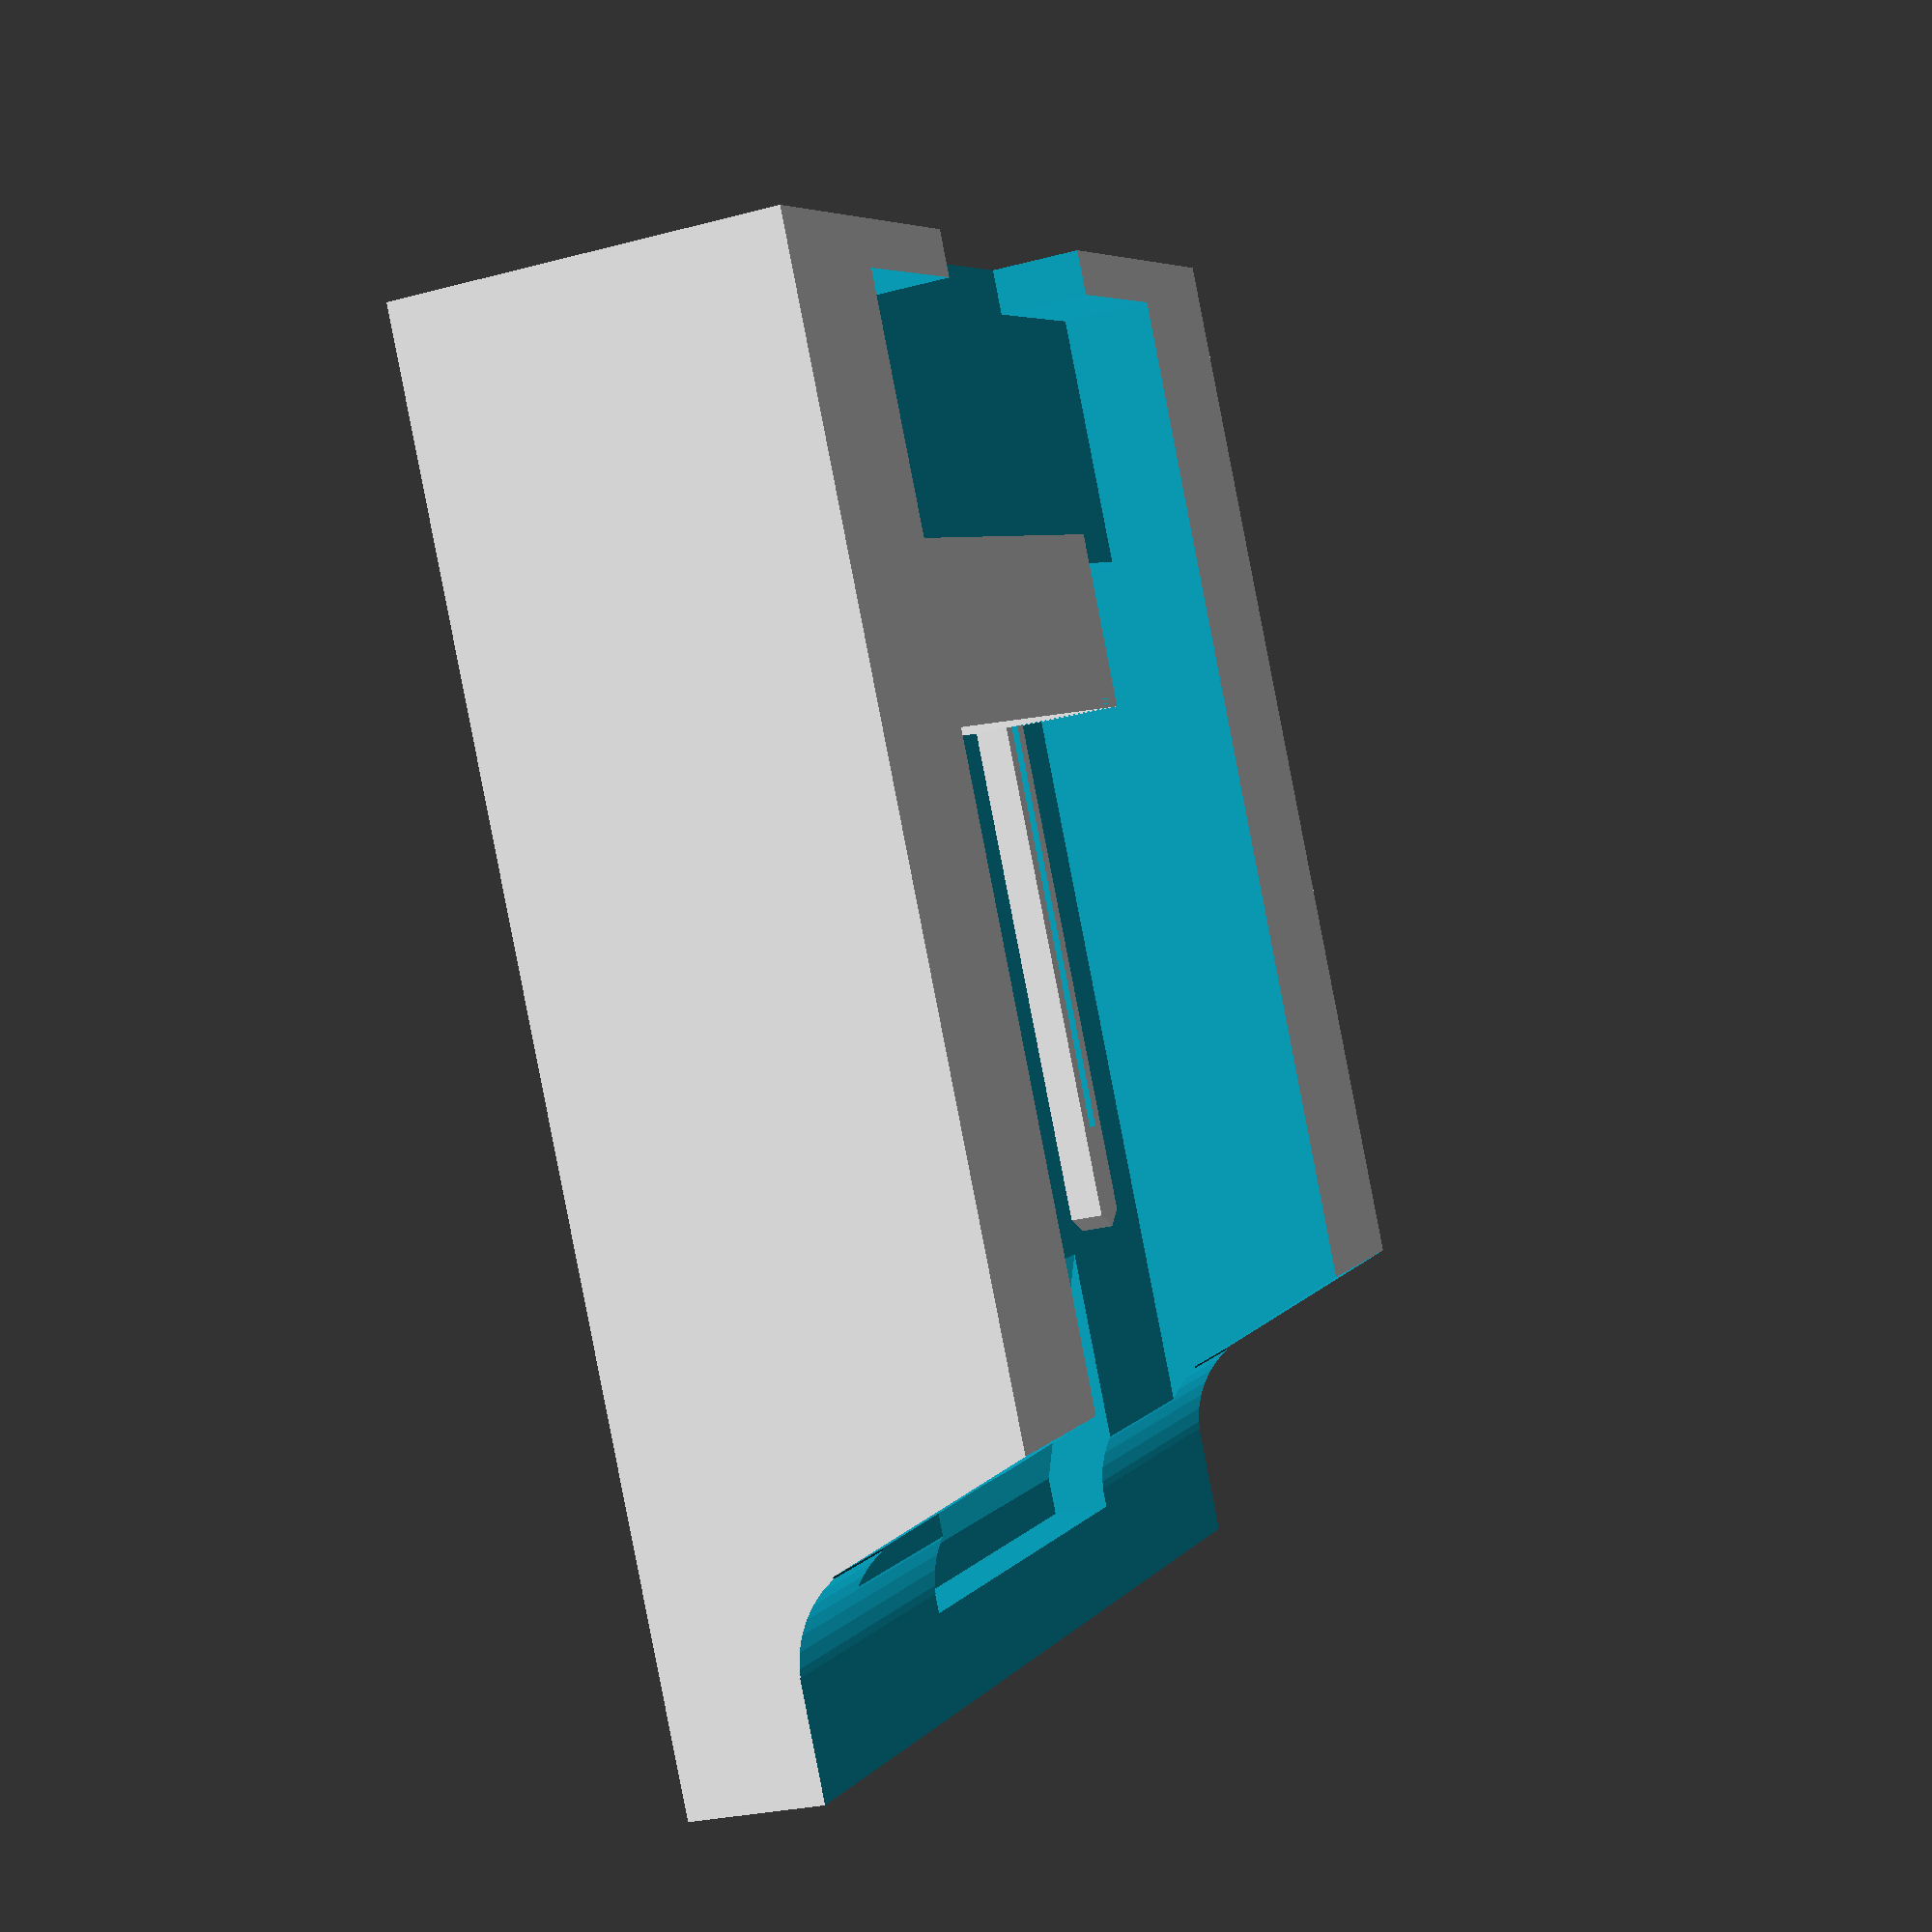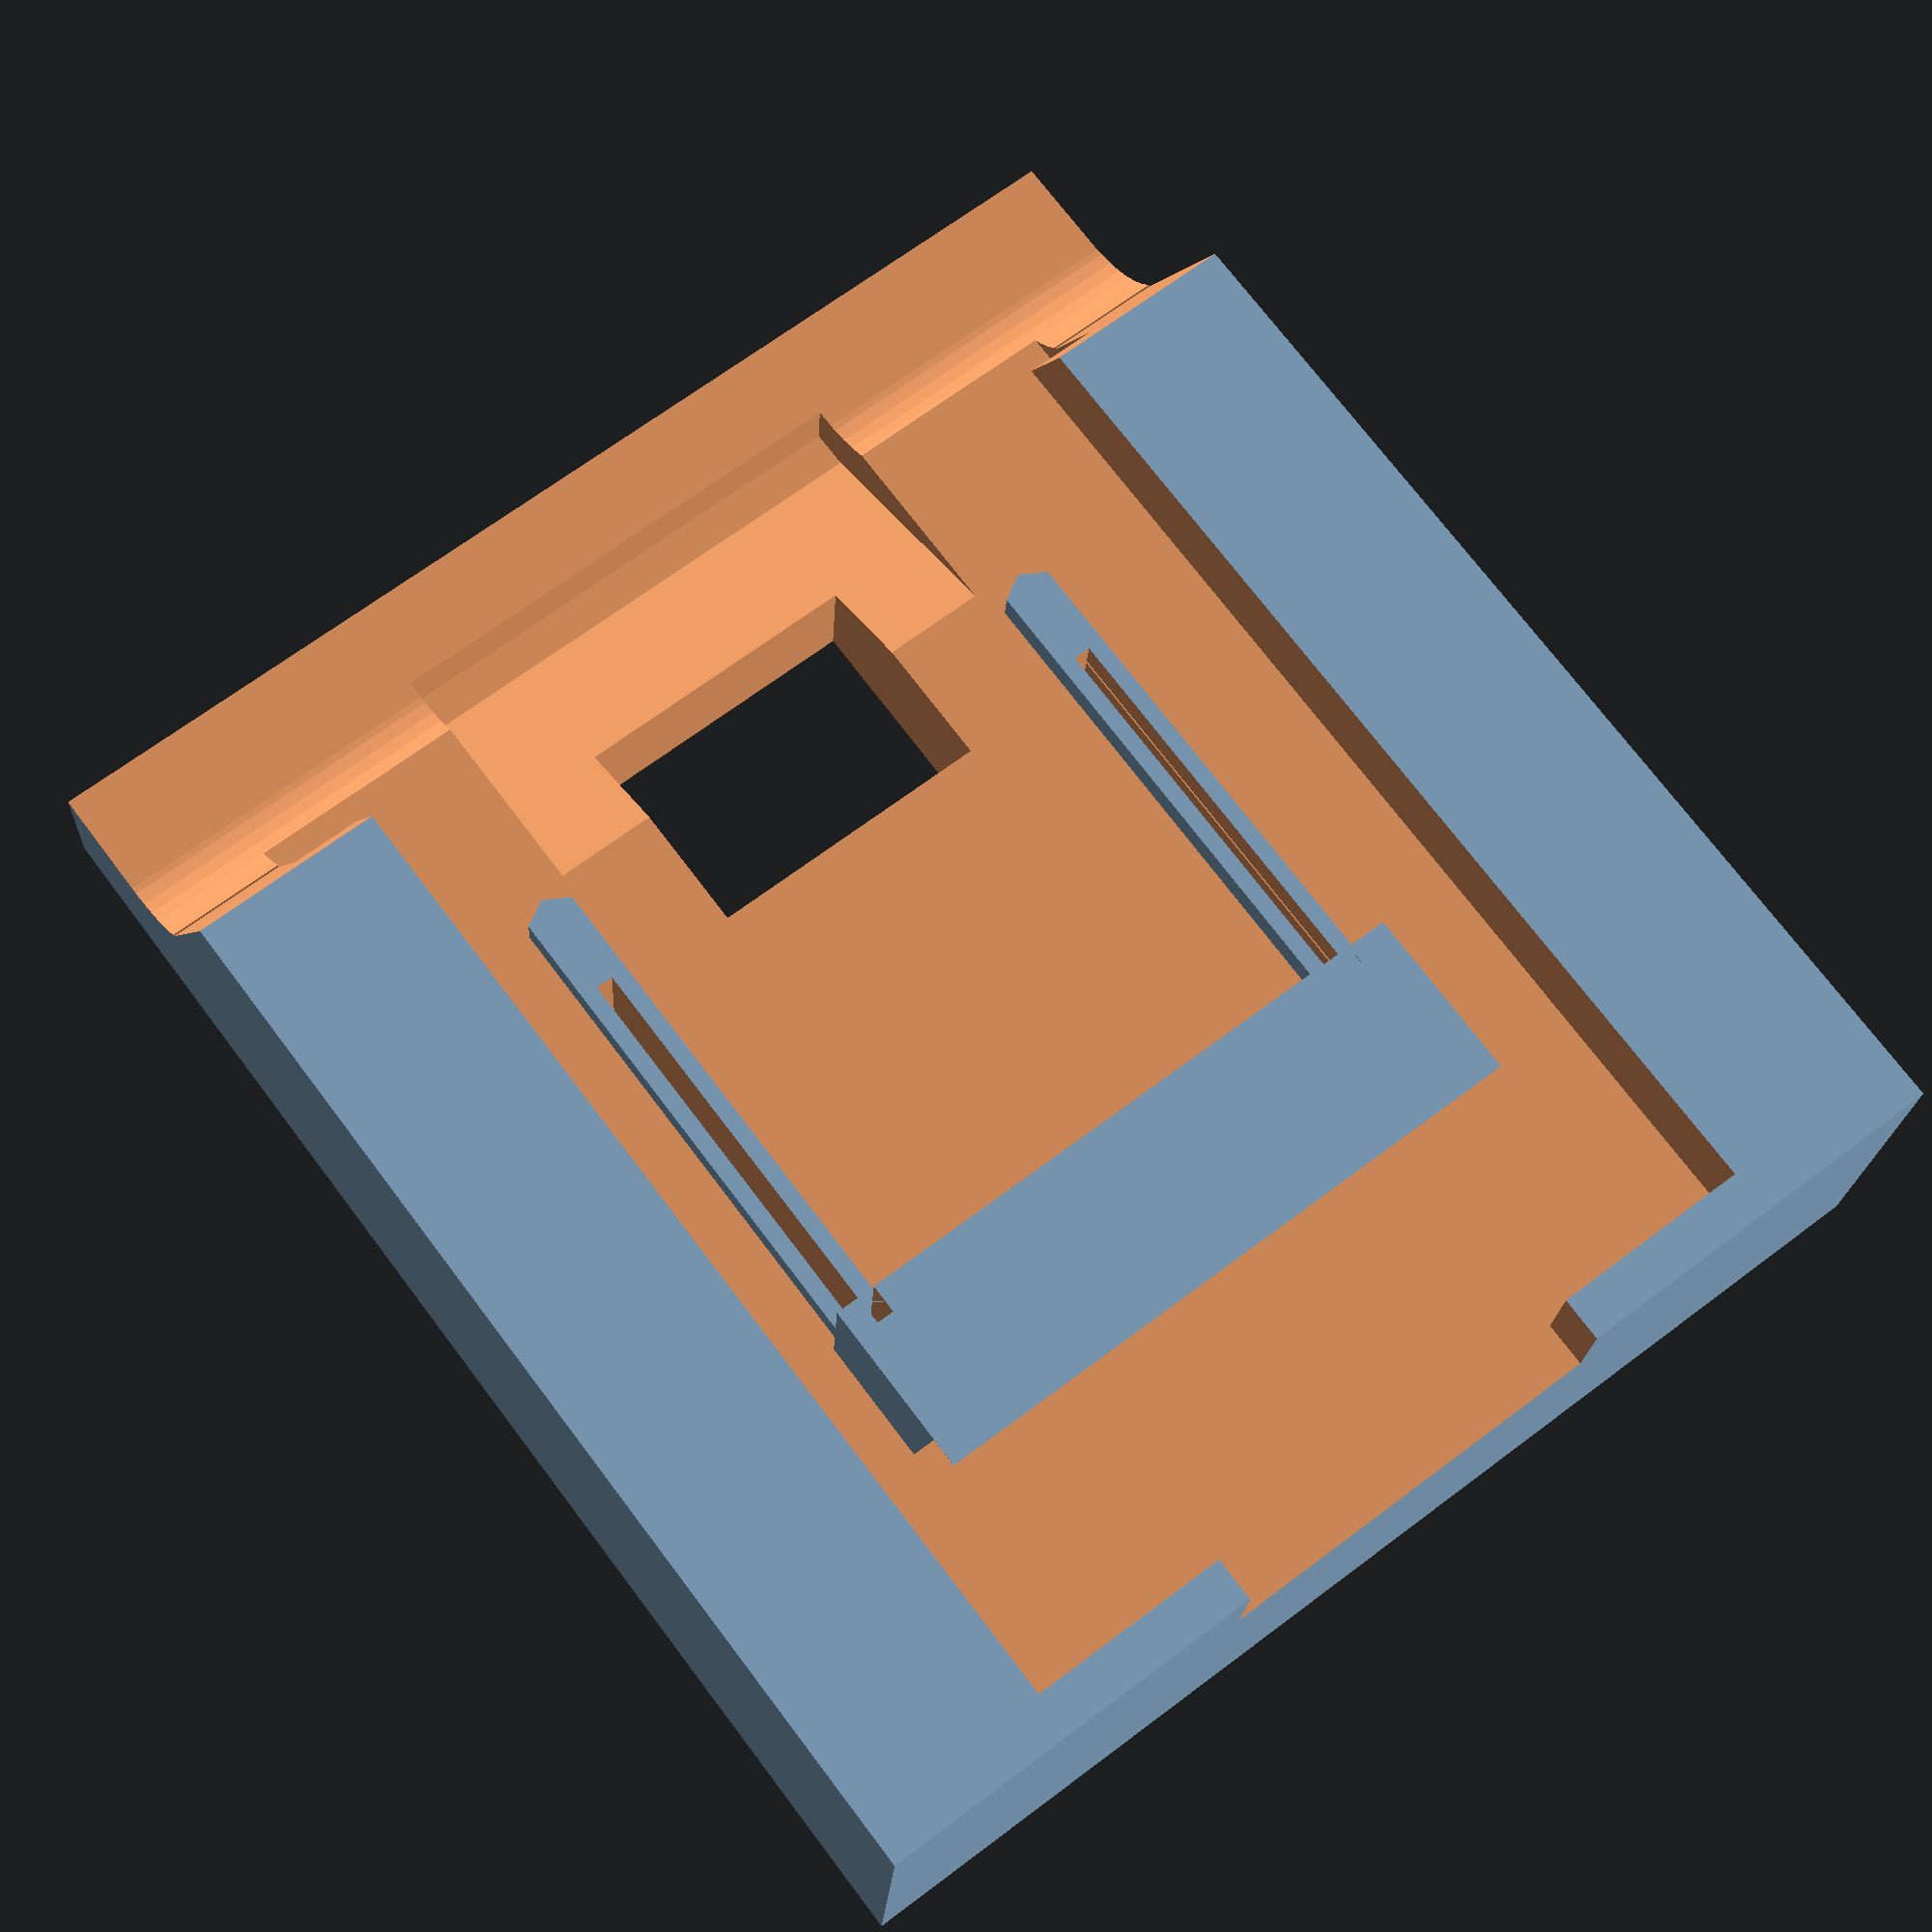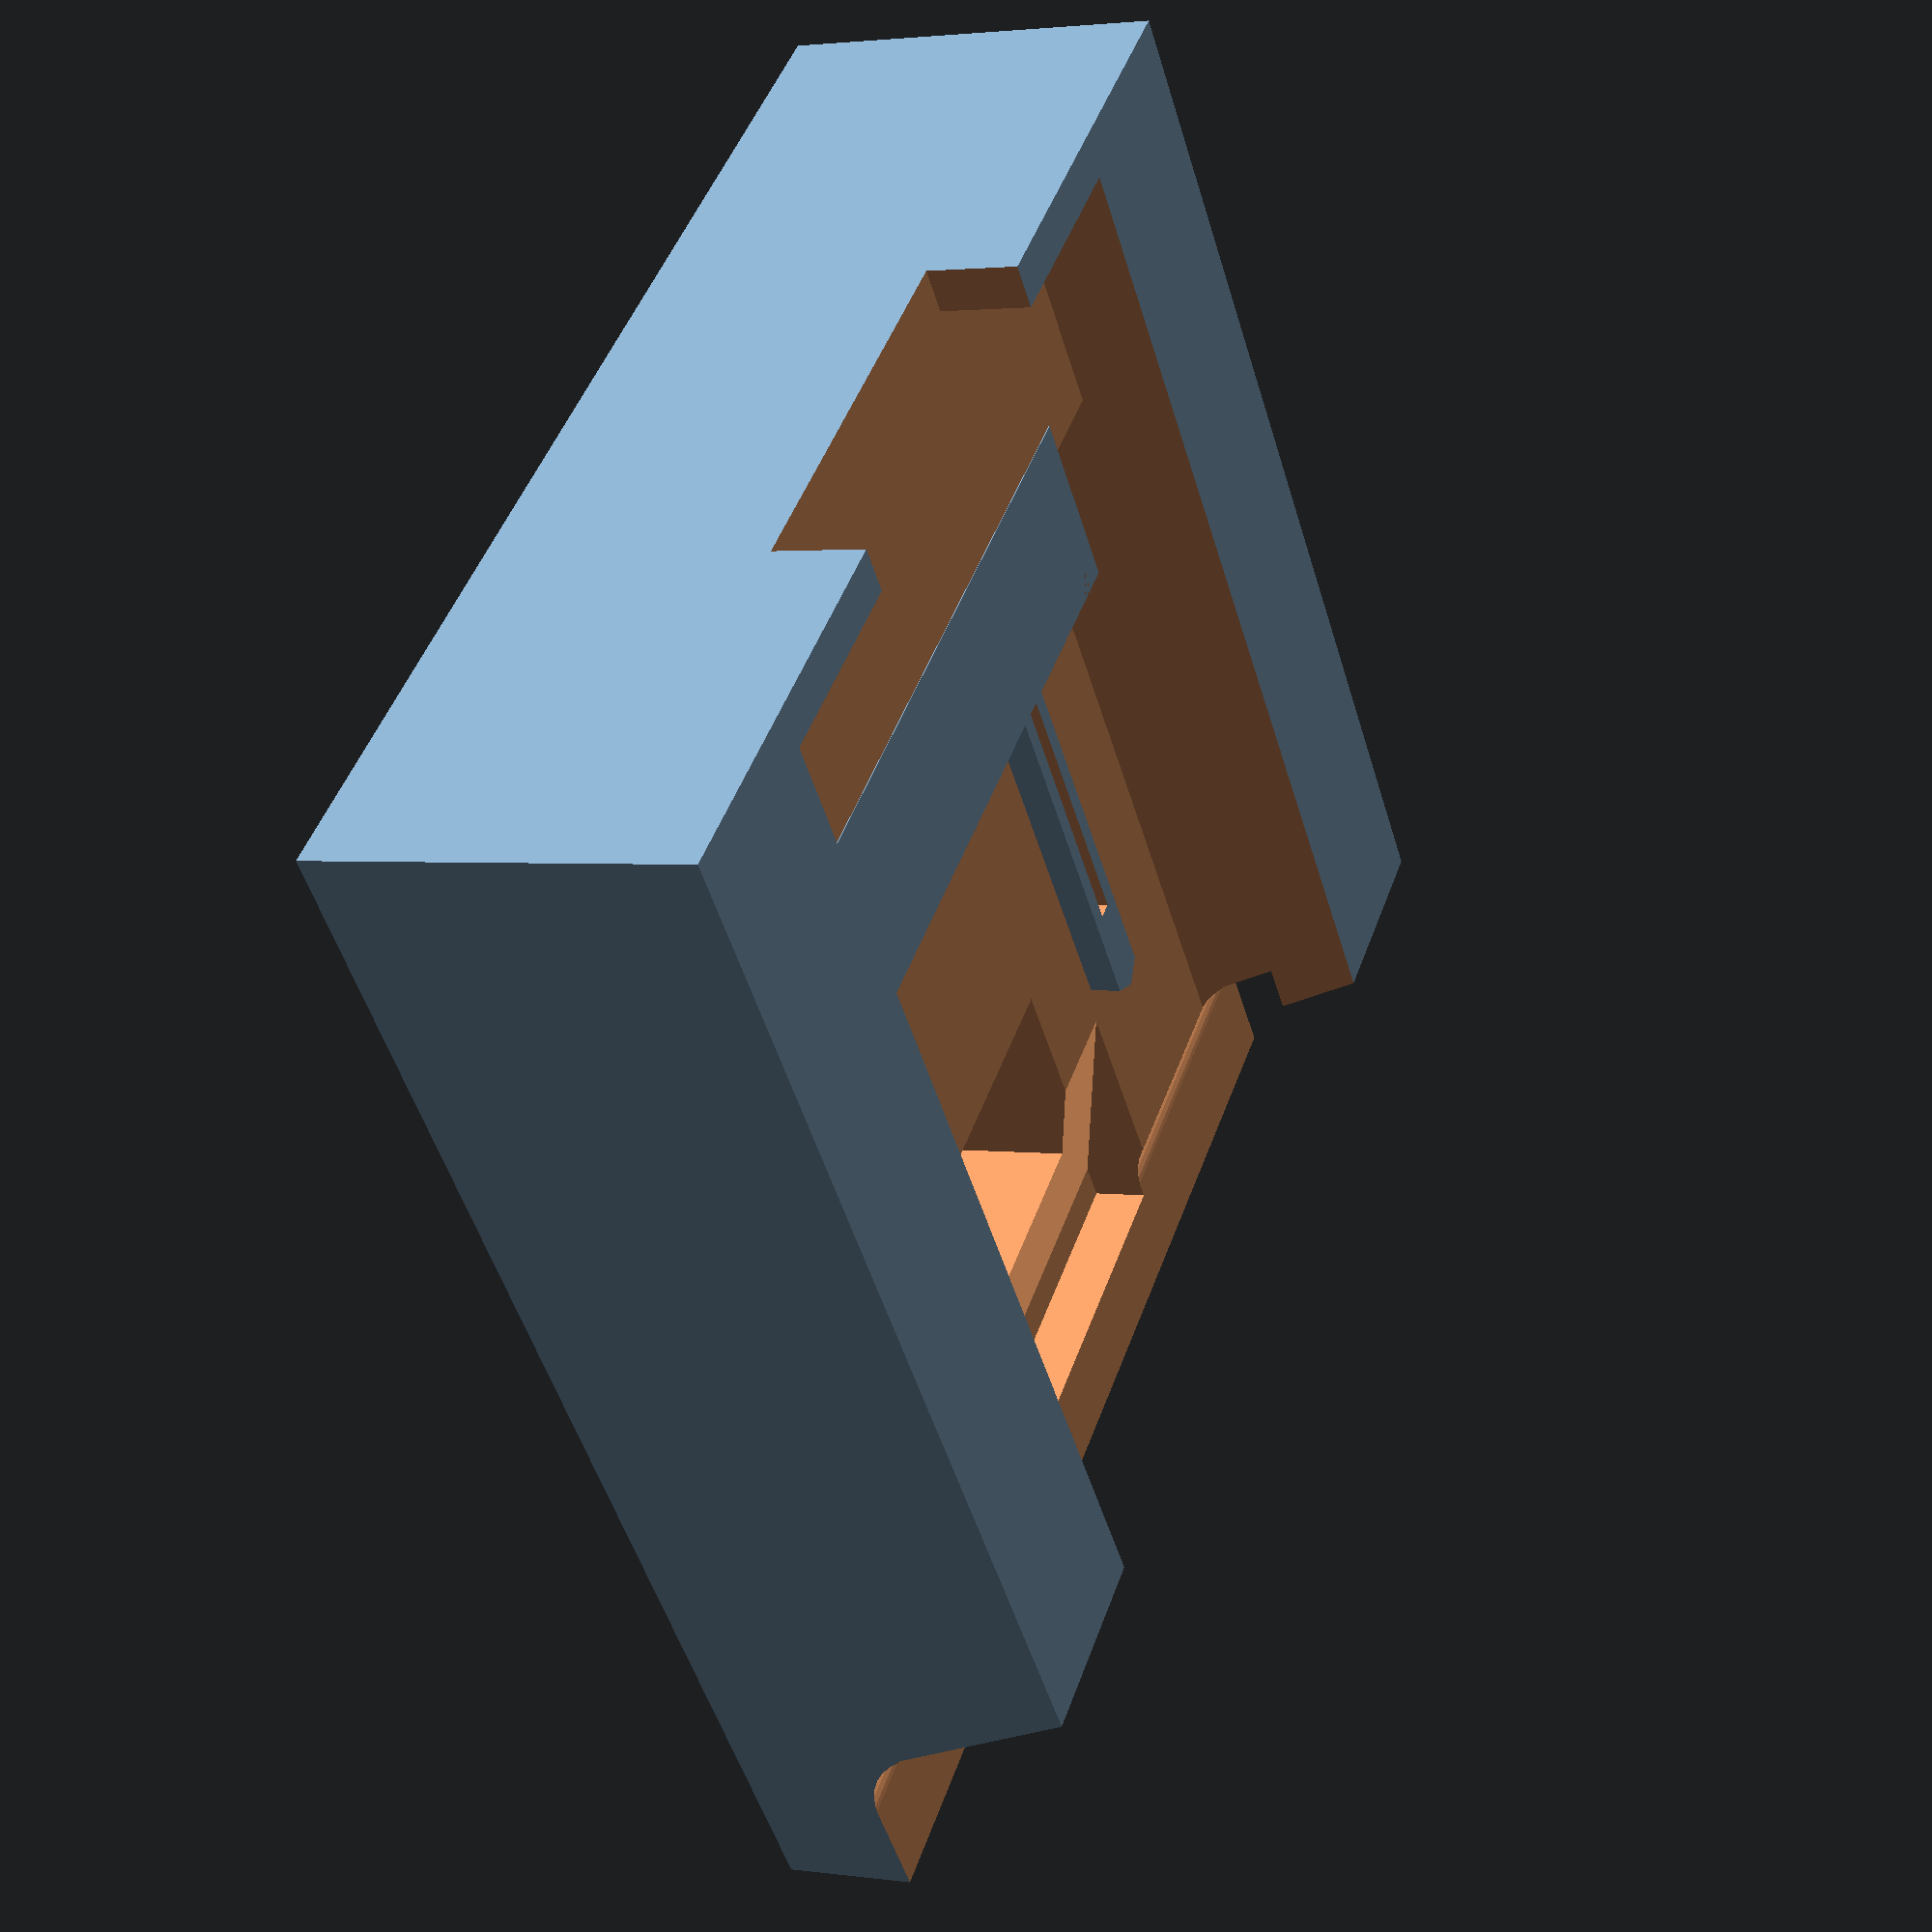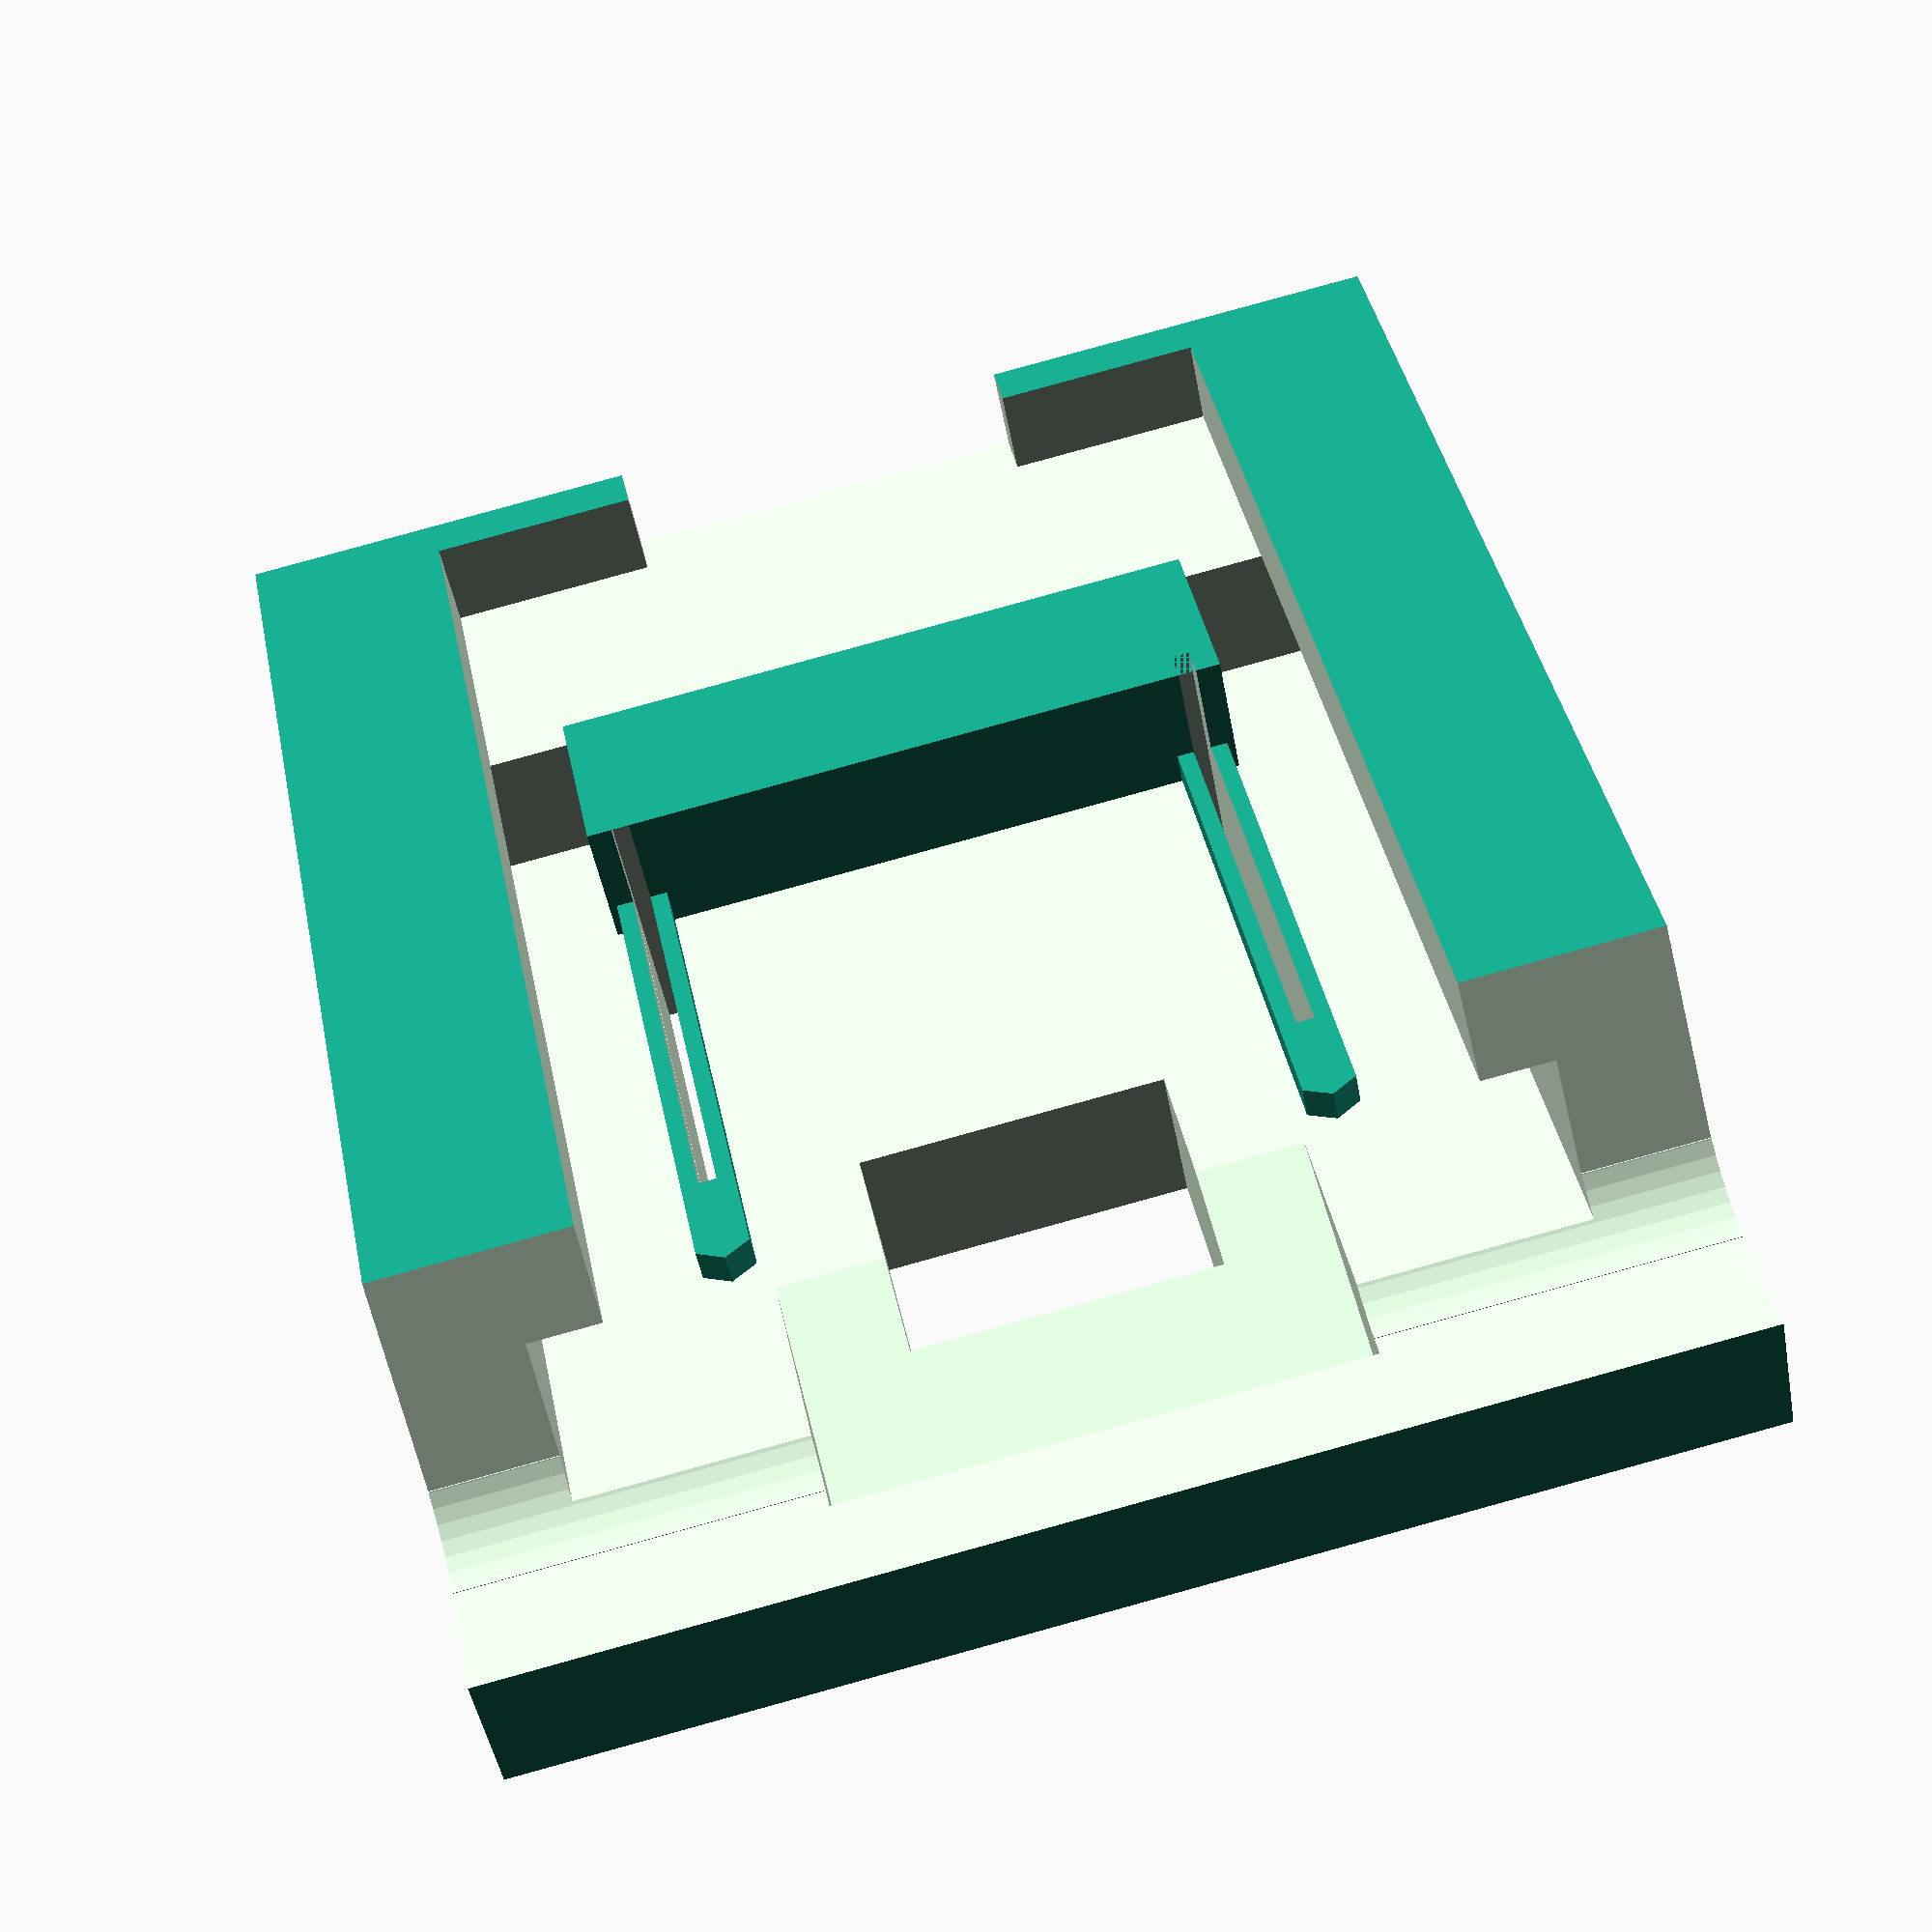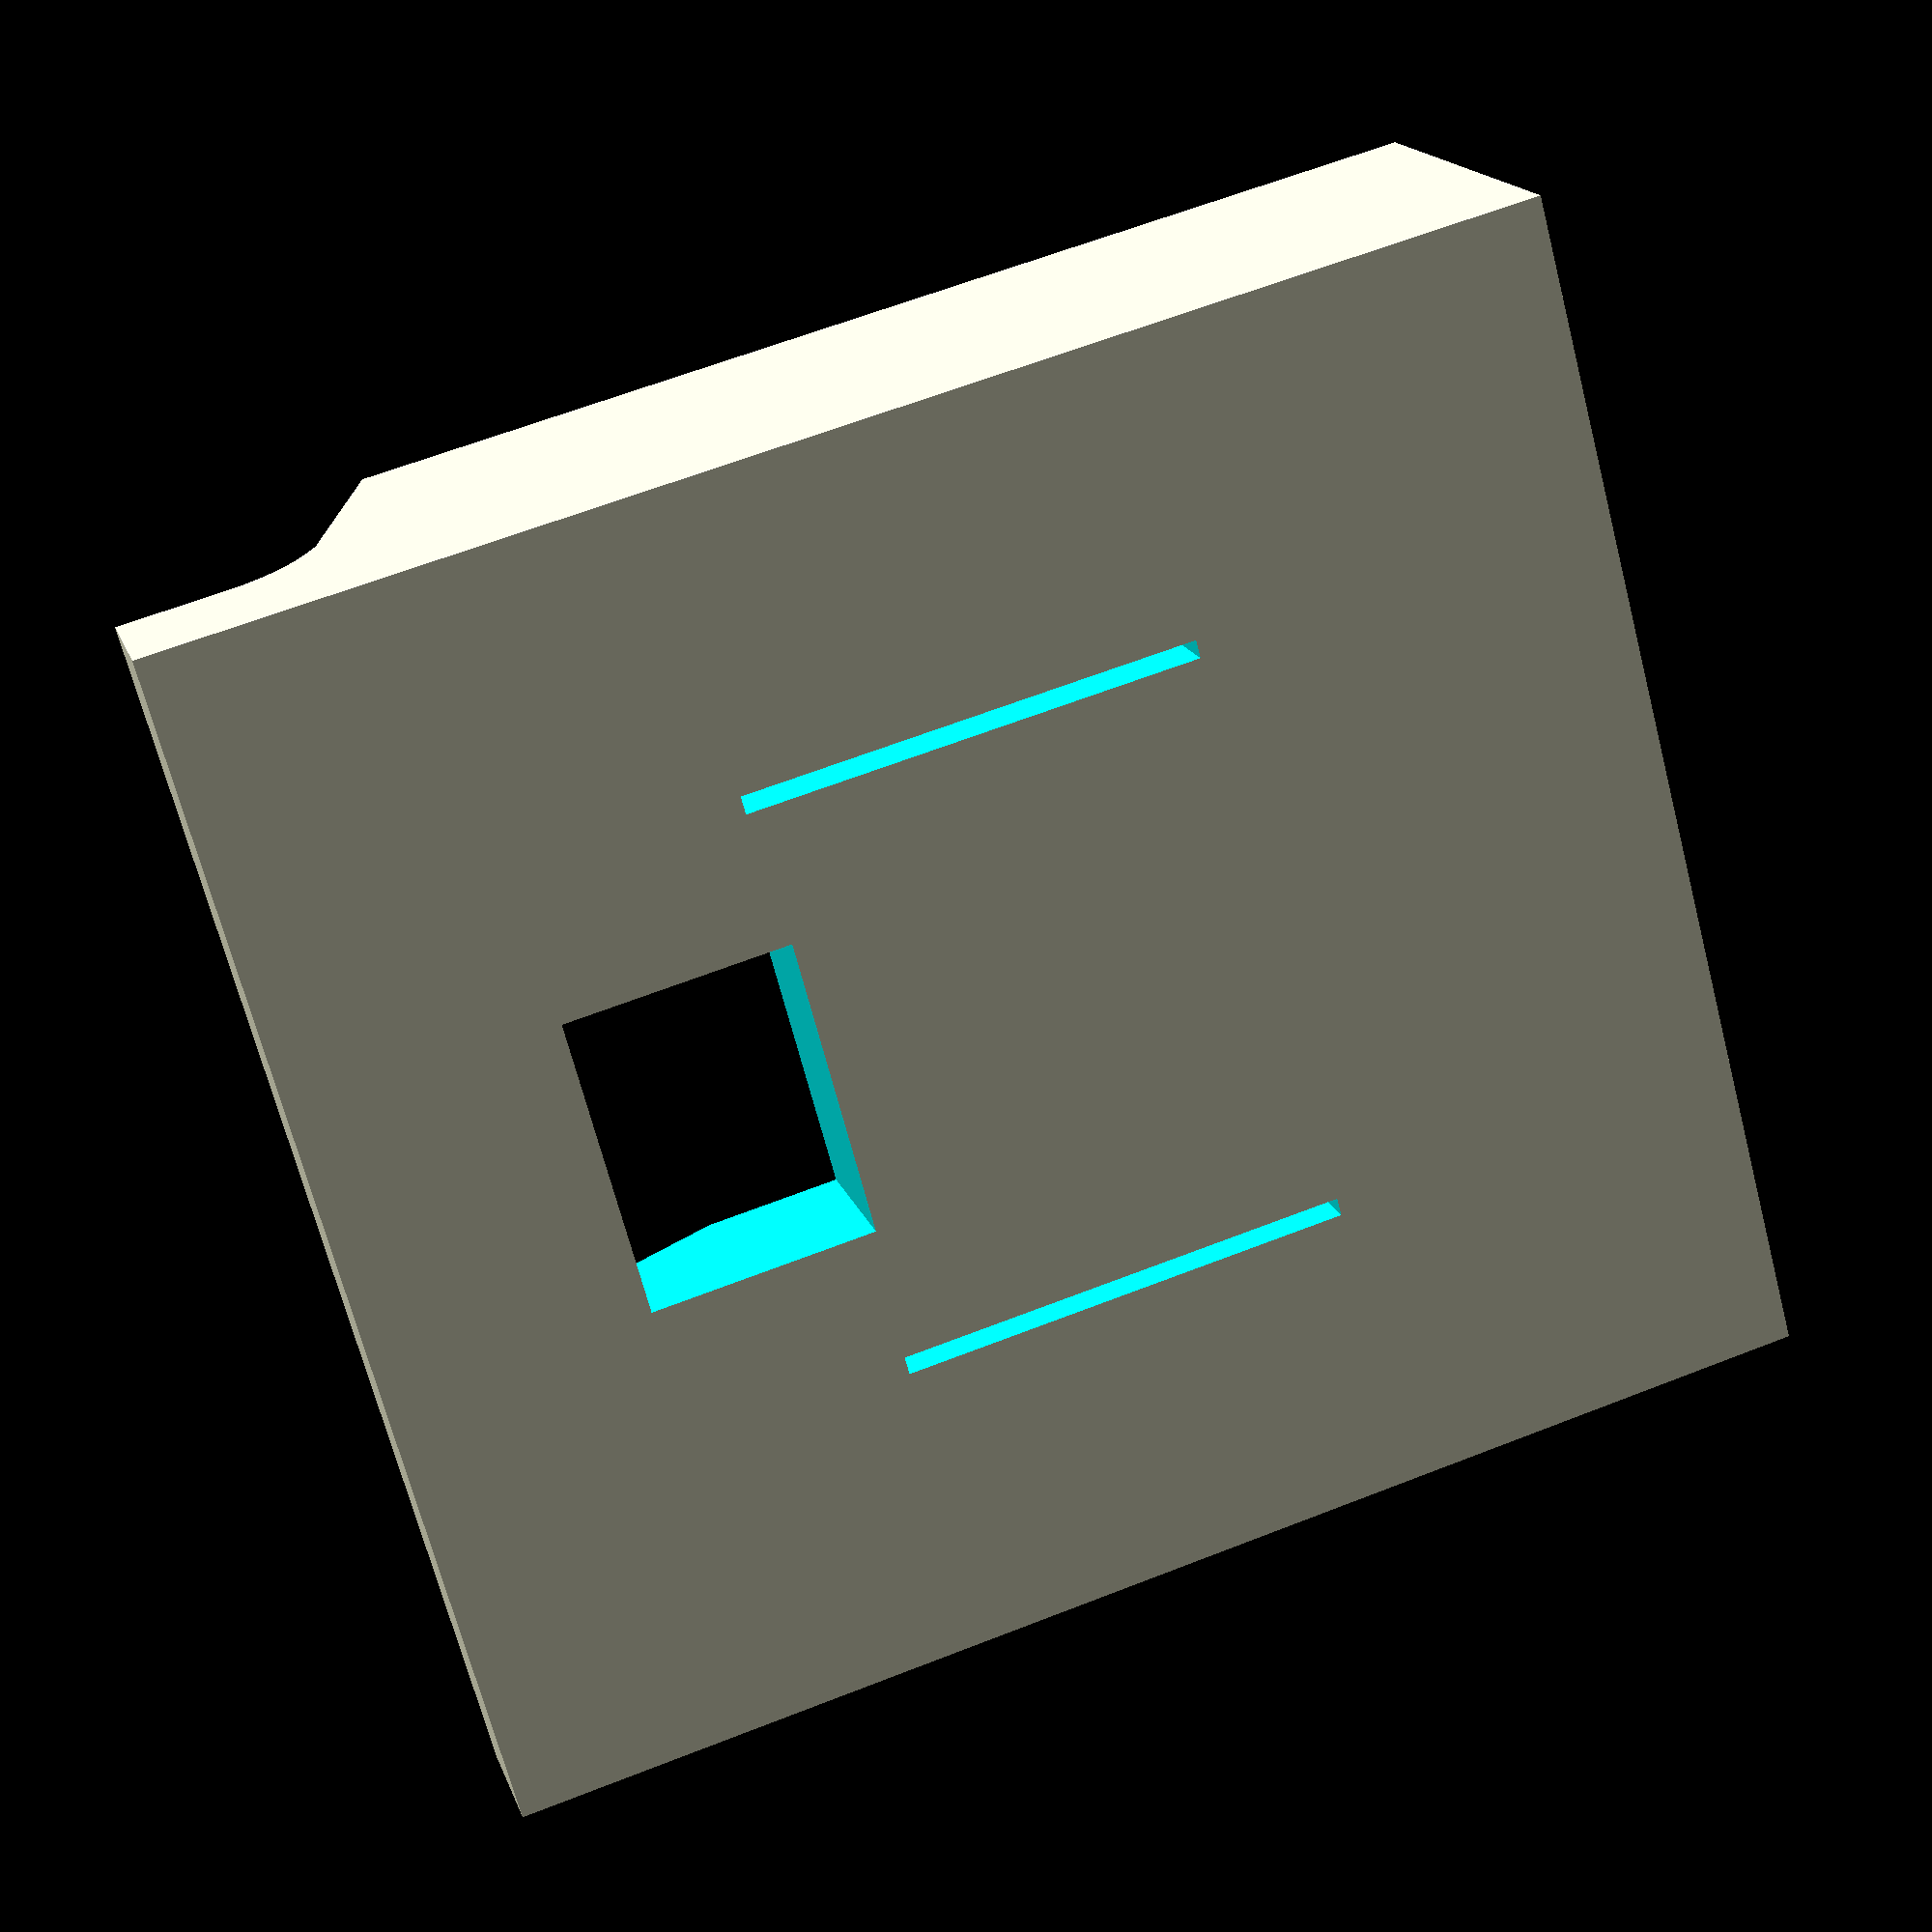
<openscad>
//---------------------------------------------------------------------
// Makita1.scad
//
// Dock for a Makita 18v LXT battery pack
//
// DrTomFlint 30 Aug 2023
//---------------------------------------------------------------------

F1=44;
F2=6;

//---------------------------------------------------------------------
module makita1()
{
  difference(){
    // boss
    translate([0,0,25/2])
    cube([90,80,25],center=true);
    // upper cut  
    translate([13,0,9/2+6])
    cube([76,63.7,9],center=true);
    // lower cut
    translate([3,0,6/2+0])
    cube([90,54.2,6.1],center=true);
    // back air vent cut
    translate([-1,0,6/2+0])
    cube([90,27,6.1],center=true);    
    // front cuts
    translate([38,0,9.25])
    rotate([90,0,0])
    cylinder(r=7,h=90,center=true,$fn=F1);
    translate([45,0,8.75])
    cube([15,90,15],center=true);    
    translate([37.5,0,0])
    rotate([0,90-68,0])
    cube([20,90,20],center=true);    
    // latching cut
    hull(){
      translate([37.5,0,5/2+15])
      cube([2.5,34,5],center=true);    
      translate([37.5-15,0,-5/2+15])
      cube([2.5,34,5],center=true);    
    }
    // front air vent cut
    translate([20,0,20])
    cube([15,20,20],center=true);    

    // cut for blades
    translate([-2,39/2,30/2+6])
    cube([30,1.2,30],center=true);    
    translate([-2,-39/2,30/2+6])
    cube([30,1.2,30],center=true);    
  }

if(0){  
  // blades
  translate([-2,39/2,30/2+6])
  cube([30,1,30],center=true);    
  translate([-2,-39/2,30/2+6])
  cube([30,1,30],center=true);    
}
  difference(){
    union(){
      // blade bases
      hull(){
        translate([18,39/2,12.5])
        cylinder(r=2,h=2.2,$fn=F2);
        translate([-20,39/2,12.5])
        cylinder(r=2,h=2.2,$fn=F2);
      }
      // blade bases
      hull(){
        translate([18,-39/2,15-2.2])
        cylinder(r=2,h=2.2,$fn=F2);
        translate([-20,-39/2,15-2.2])
        cylinder(r=2,h=2.2,$fn=F2);
      }
      // blades back block
      translate([-21,0,18/2+6])
      cube([12,43.5,18],center=true);    
    }
    // cut for blades
    translate([-2,39/2,30/2+6])
    cube([30,1.2,30],center=true);    
    translate([-2,-39/2,30/2+6])
    cube([30,1.2,30],center=true);    
  }
    
  
  
}

//=====================================================================

makita1();

//=====================================================================

</openscad>
<views>
elev=26.5 azim=120.0 roll=112.6 proj=p view=wireframe
elev=19.1 azim=307.1 roll=177.3 proj=p view=solid
elev=177.7 azim=311.0 roll=64.8 proj=p view=wireframe
elev=47.0 azim=101.5 roll=190.3 proj=p view=solid
elev=162.7 azim=344.9 roll=196.0 proj=p view=solid
</views>
